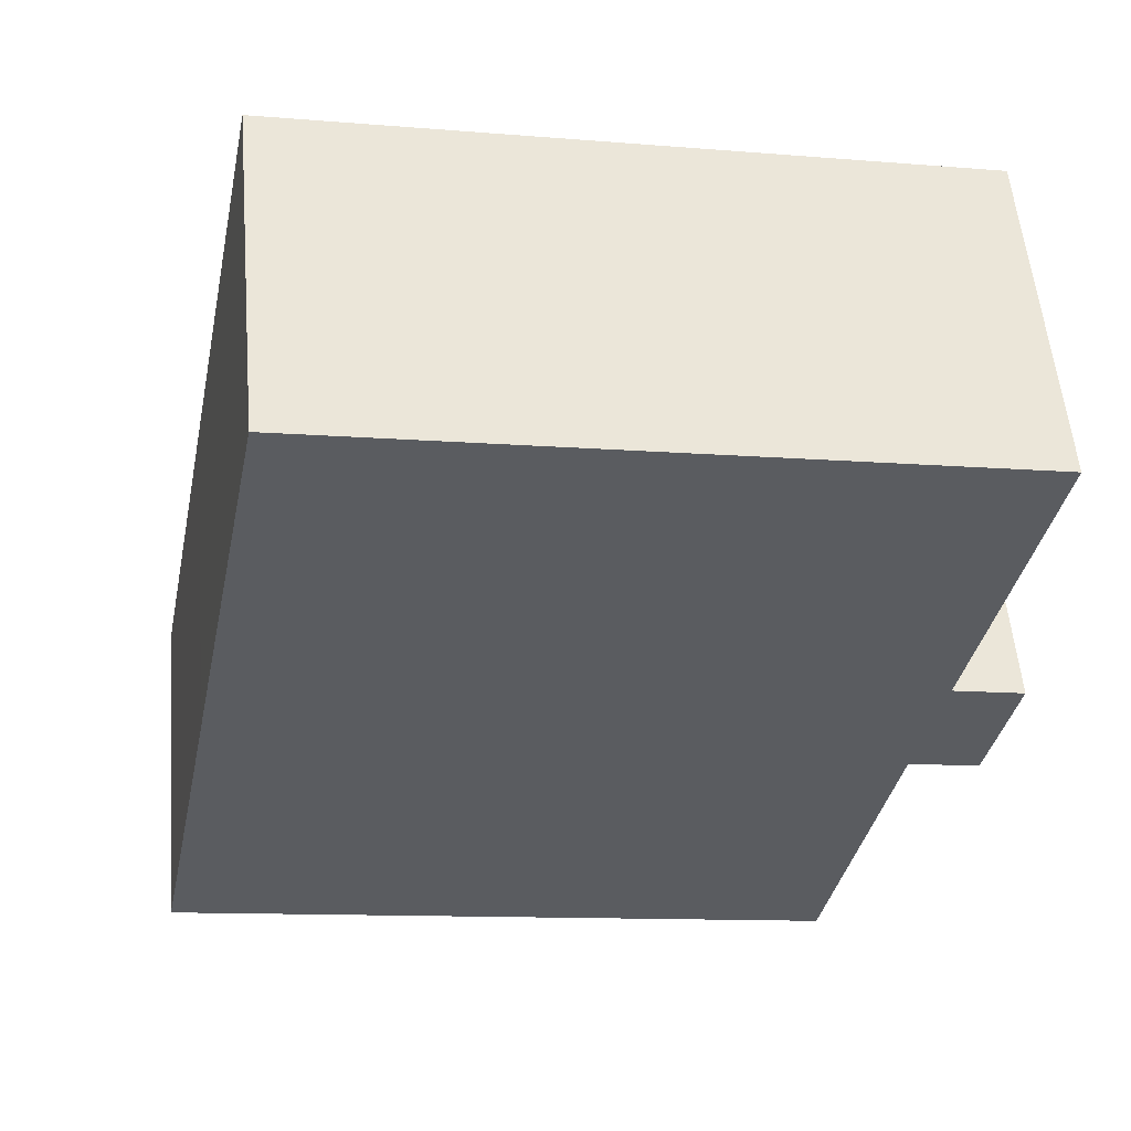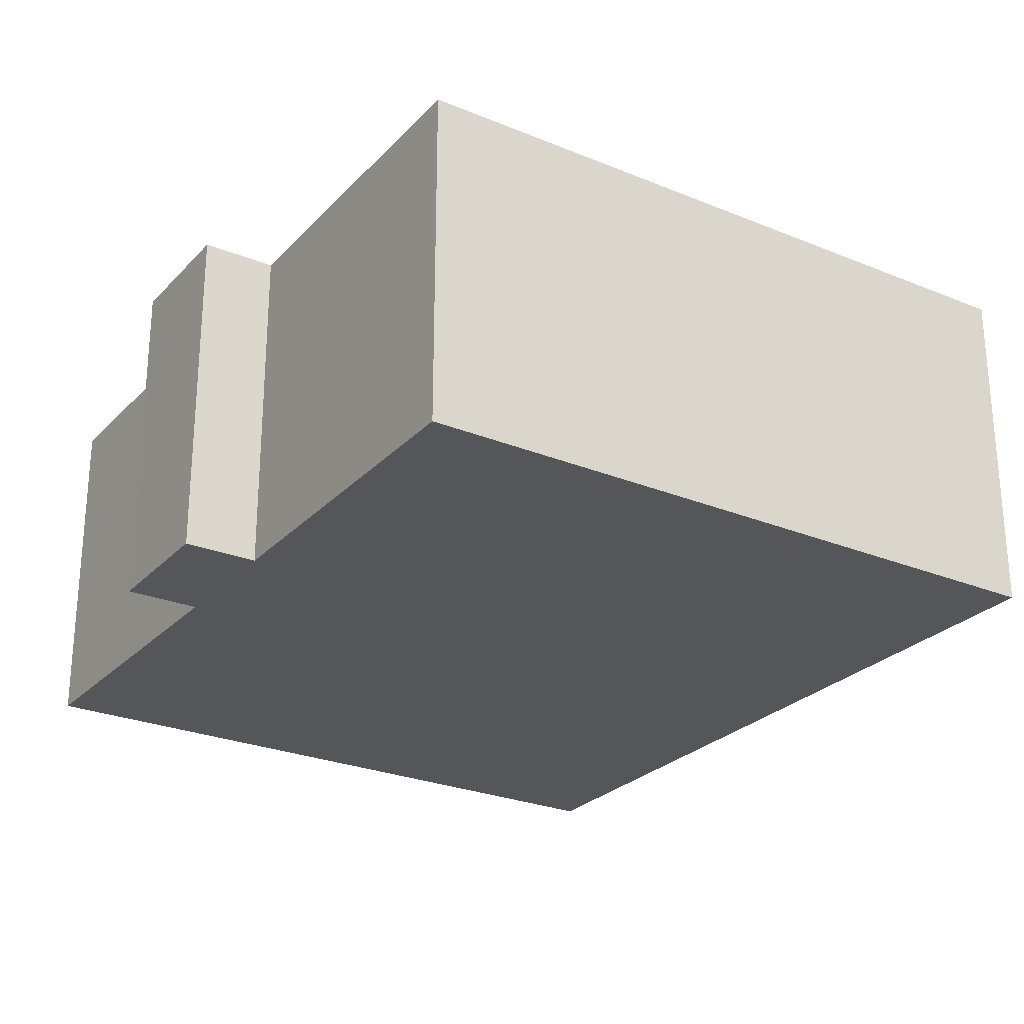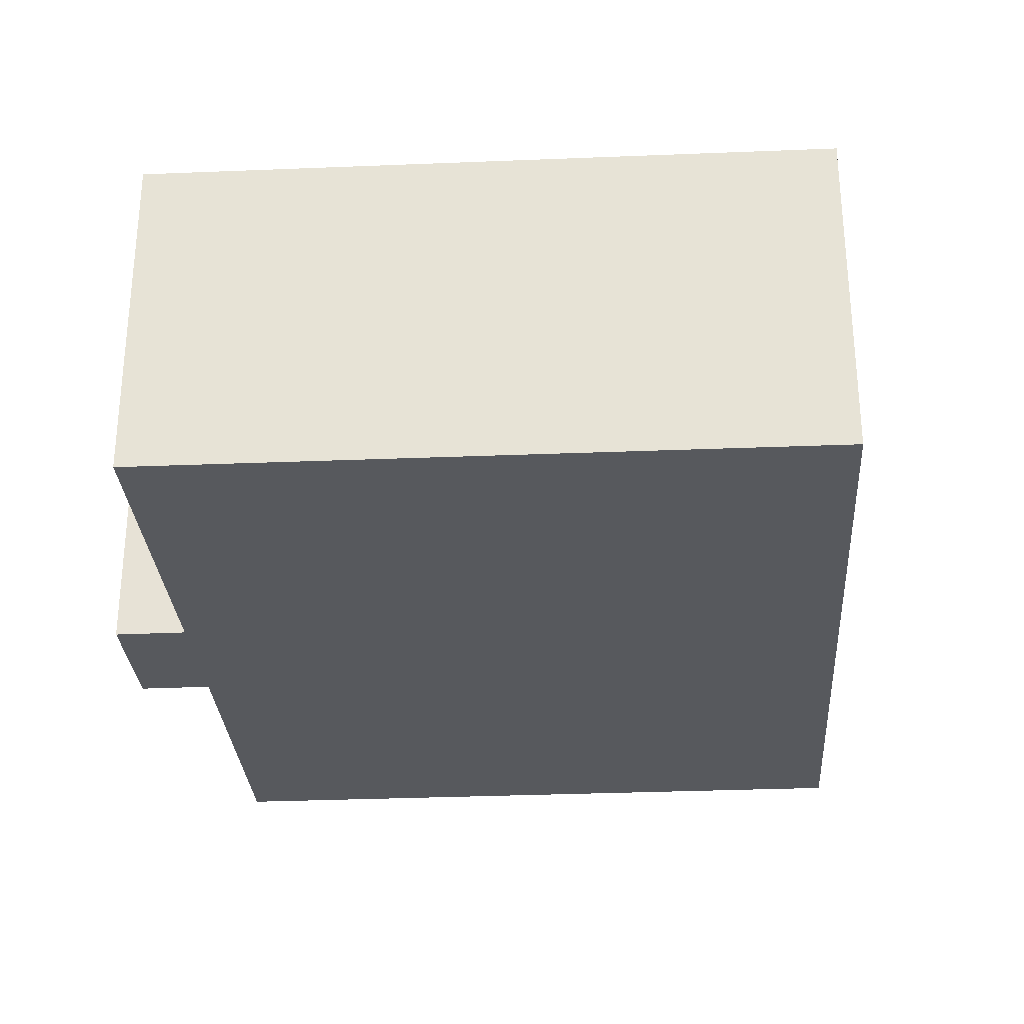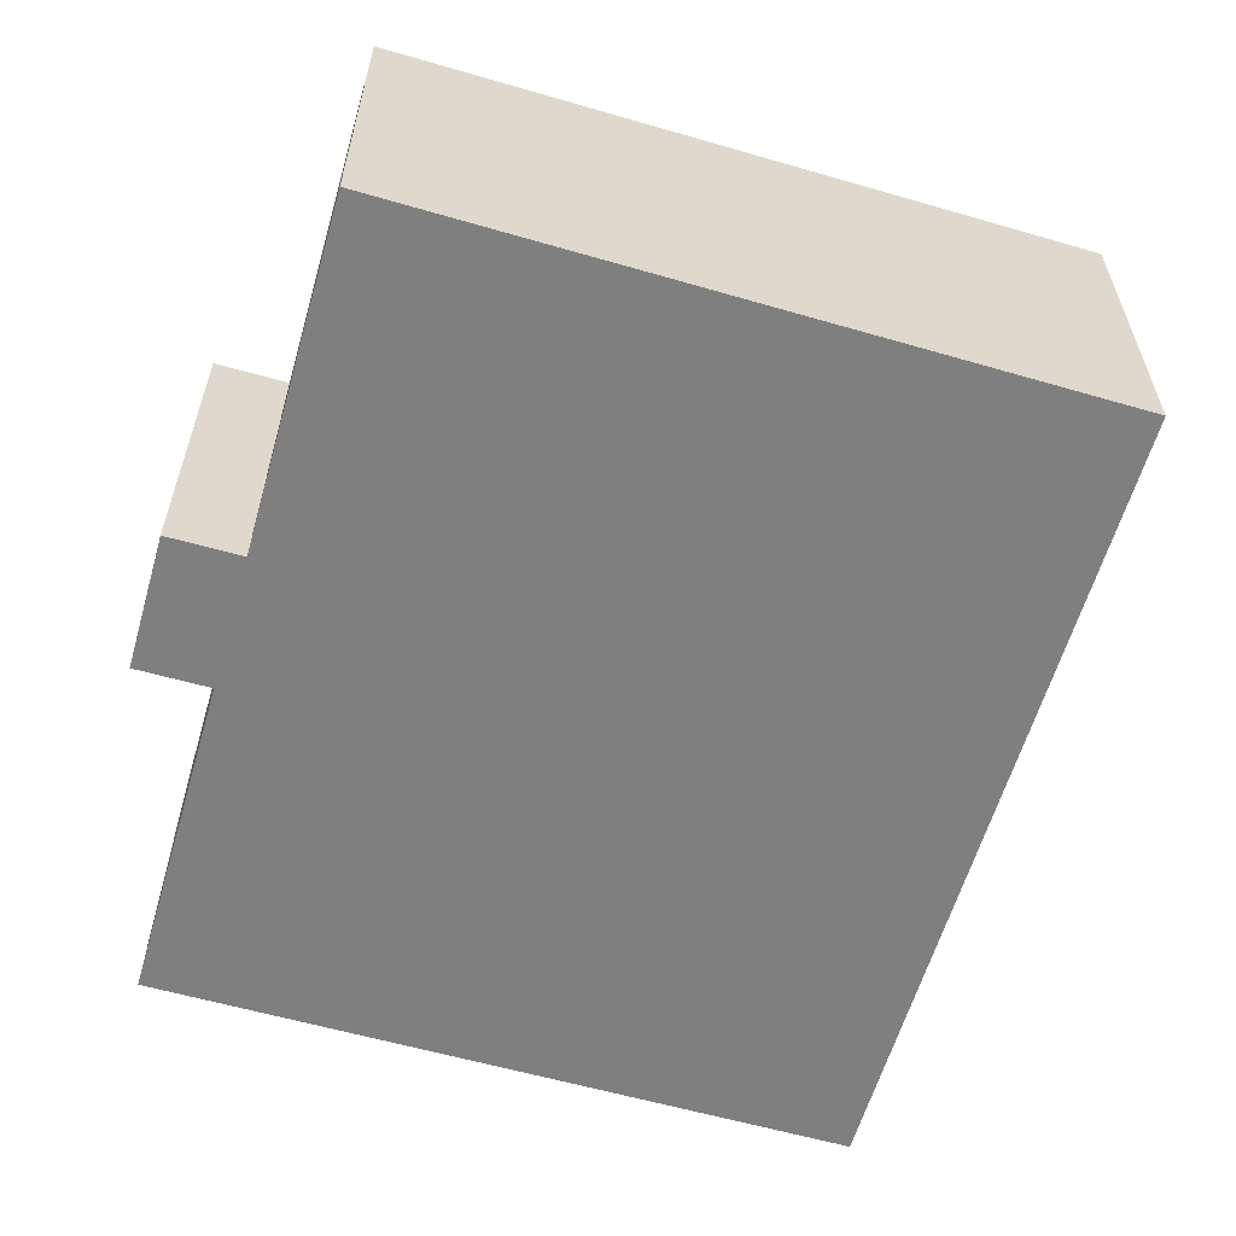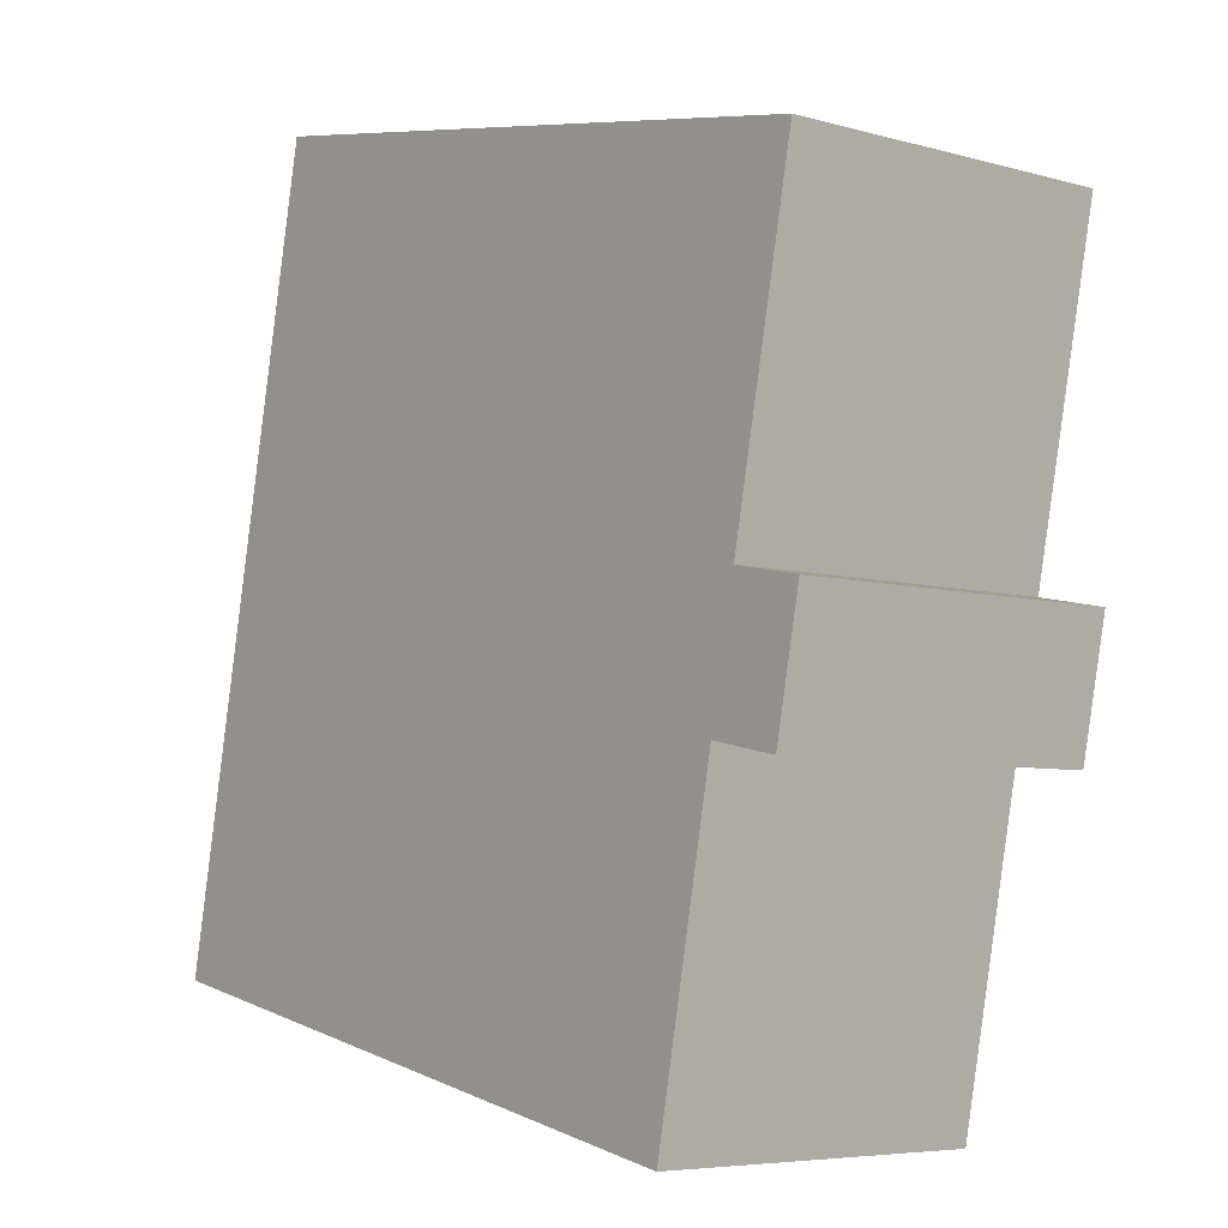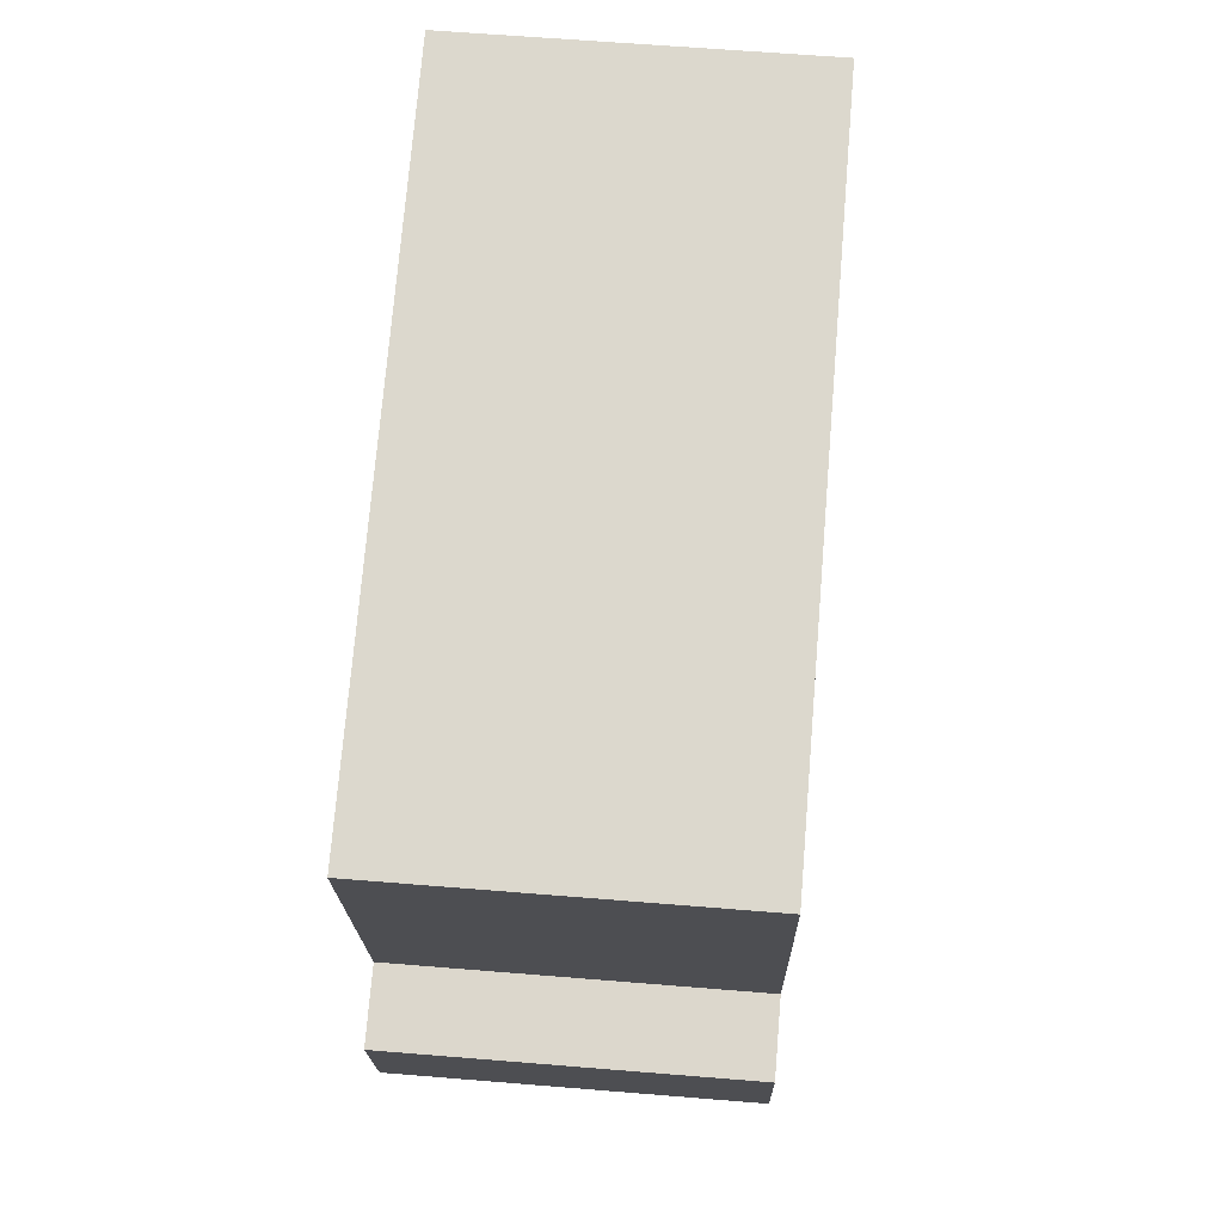
<metadata>
{"format":"obj","ext":"obj","renderer":"f3d","projection":"perspective","resolution":1024,"background":"white","views":[{"elev":55.4,"azim":175.1,"up":"+Z"},{"elev":-26.1,"azim":-44.0,"up":"+Y"},{"elev":-29.7,"azim":-7.5,"up":"+Y"},{"elev":-59.9,"azim":-27.5,"up":"+Y"},{"elev":-6.2,"azim":-129.6,"up":"+Z"},{"elev":61.3,"azim":-85.2,"up":"+Z"}]}
</metadata>
<code>
v  0.0002954 13.9 -0.0004398
v  2.552 13.9 -5.07
v  1.084 13.9 -5.366
v  4.022 13.9 -4.773
v  34.25 13.9 -12.64
v  6.646 13.9 -18.08
v  31.32 13.9 1.924
v  2.939 13.9 0.5925
v  0.1857 13.9 14.22
v  27.78 13.9 19.53
v  2.938 -3.631e-17 0.593
v  0 0 0
v  0.1854 -8.707e-16 14.22
v  27.78 -1.196e-15 19.53
v  31.32 -1.178e-16 1.925
v  34.25 7.737e-16 -12.63
v  6.645 1.107e-15 -18.08
v  4.022 2.922e-16 -4.772
v  2.552 3.104e-16 -5.069
v  1.084 3.285e-16 -5.365
g defaultobject
f 1 2 3
f 2 1 4
f 4 5 6
f 5 4 7
f 7 4 1
f 7 1 8
f 7 8 9
f 7 9 10
f 1 2 3
f 2 1 4
f 4 5 6
f 5 4 7
f 7 4 1
f 7 1 8
f 7 8 9
f 7 9 10
f 11 1 12
f 1 11 8
f 9 11 13
f 11 9 8
f 14 9 13
f 9 14 10
f 15 10 14
f 10 15 7
f 16 7 15
f 7 16 5
f 6 16 17
f 16 6 5
f 4 17 18
f 17 4 6
f 2 18 19
f 18 2 4
f 3 19 20
f 19 3 2
f 1 20 12
f 20 1 3
f 11 1 12
f 1 11 8
f 9 11 13
f 11 9 8
f 14 9 13
f 9 14 10
f 15 10 14
f 10 15 7
f 16 7 15
f 7 16 5
f 6 16 17
f 16 6 5
f 4 17 18
f 17 4 6
f 2 18 19
f 18 2 4
f 3 19 20
f 19 3 2
f 1 20 12
f 20 1 3
f 20 11 12
f 11 20 14
f 14 20 15
f 15 20 19
f 15 19 18
f 15 18 17
f 15 17 16
f 14 13 11
f 20 11 12
f 11 20 14
f 14 20 15
f 15 20 19
f 15 19 18
f 15 18 17
f 15 17 16
f 14 13 11

</code>
